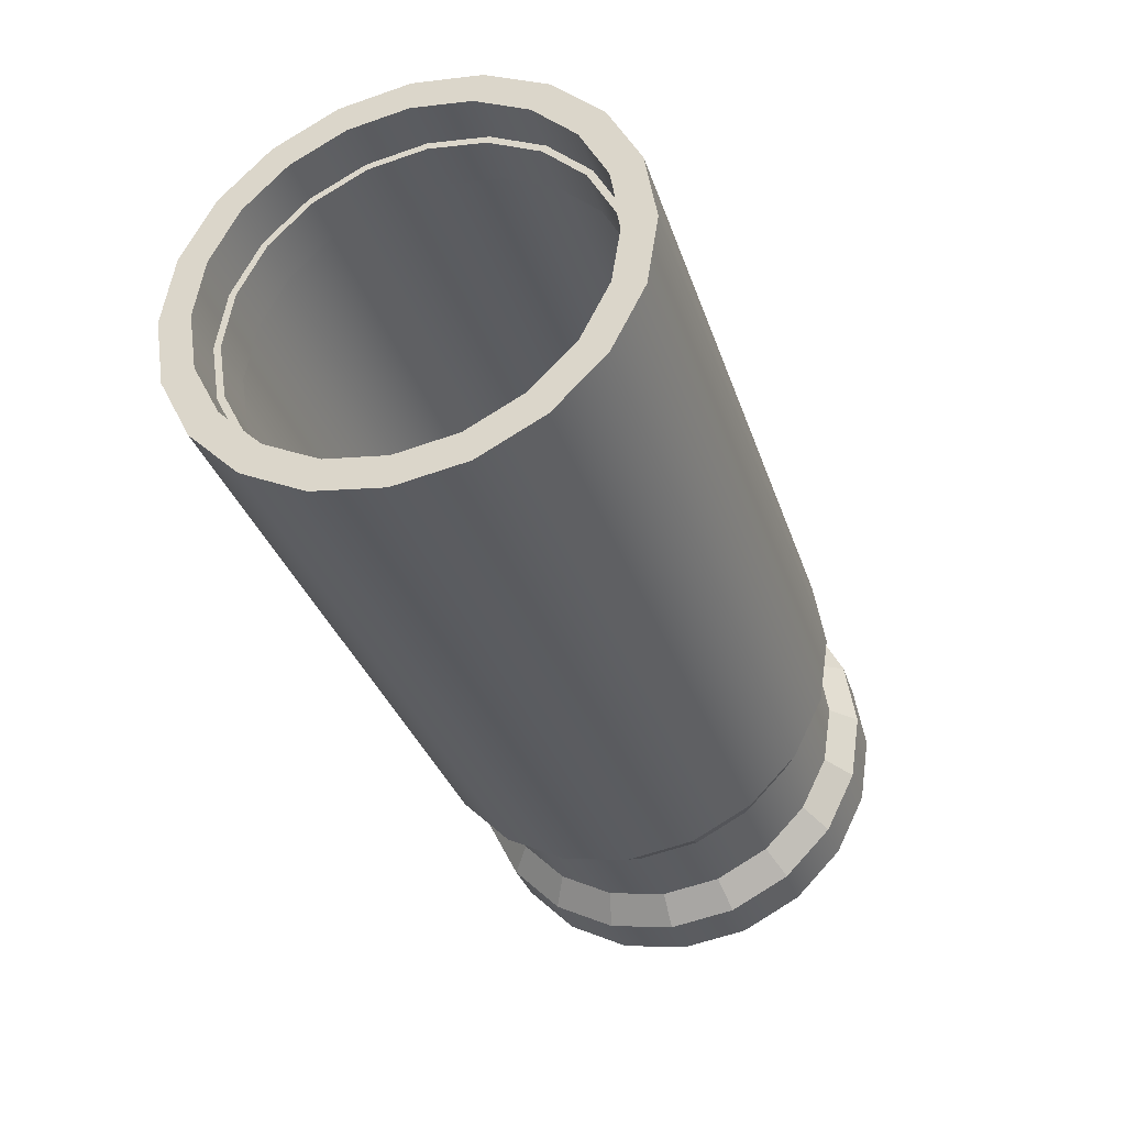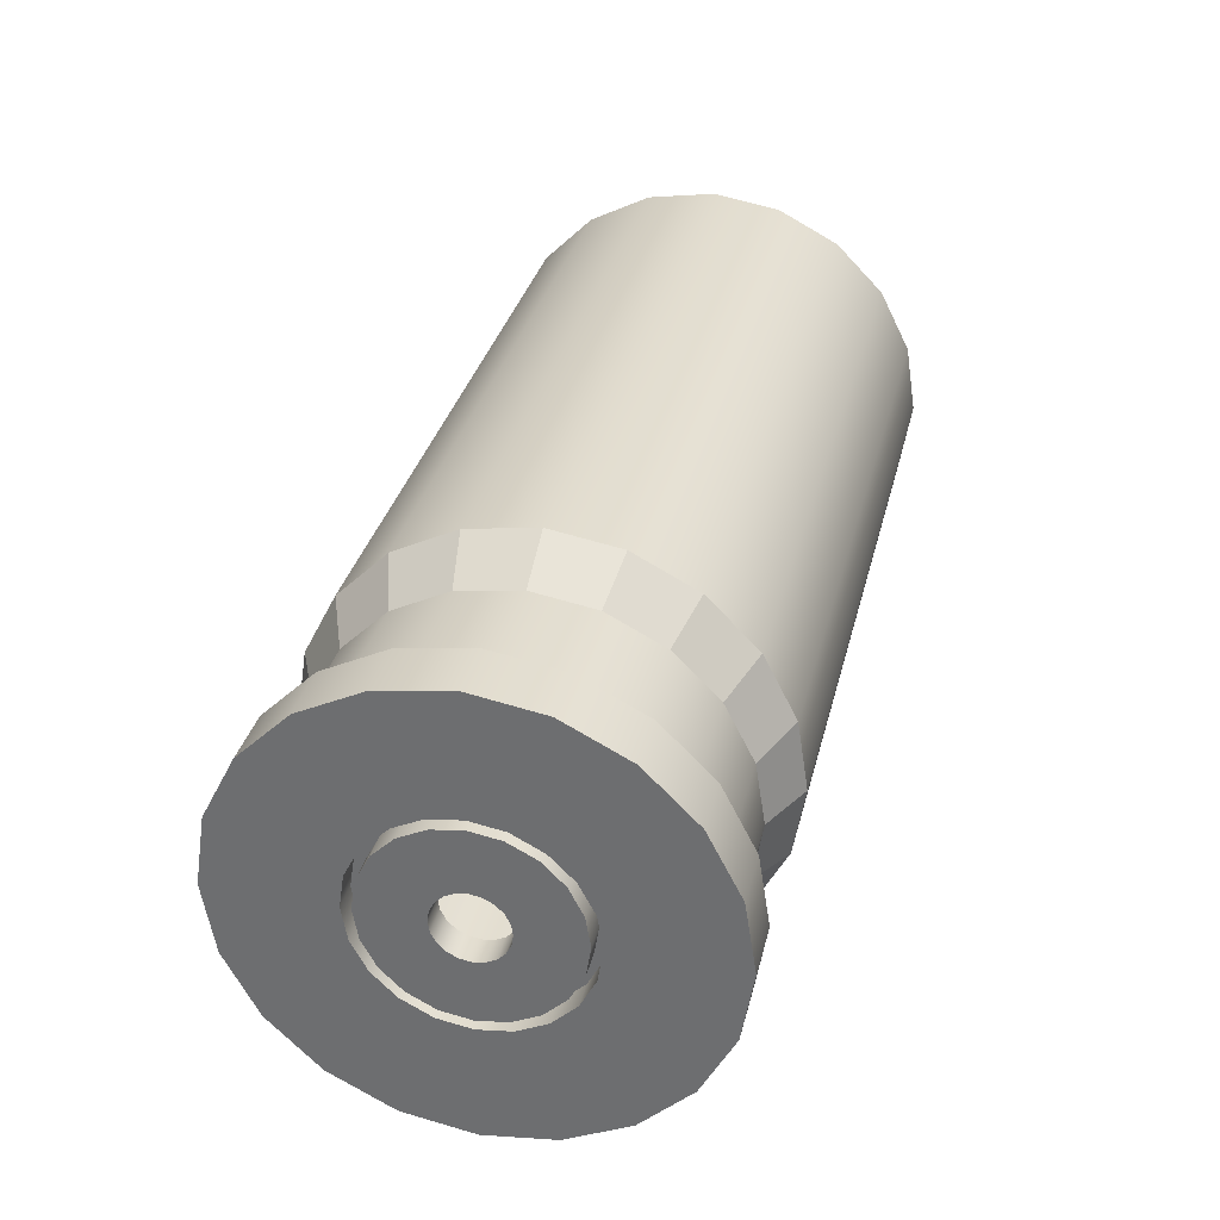
<metadata>
{"format":"obj","ext":"obj","renderer":"f3d","projection":"perspective","resolution":1024,"background":"white","views":[{"elev":-34.0,"azim":-72.7,"up":"+Y"},{"elev":33.4,"azim":103.6,"up":"+Z"}]}
</metadata>
<code>
g default
v 2.382 2.364 0.04869
v 2.382 2.31 -0.2906
v 2.382 2.154 -0.5966
v 2.382 1.911 -0.8395
v 2.382 1.605 -0.9954
v 2.382 1.266 -1.049
v 2.382 0.9265 -0.9954
v 2.382 0.6205 -0.8395
v 2.382 0.3776 -0.5966
v 2.382 0.2217 -0.2906
v 2.382 0.1679 0.04869
v 2.382 0.2217 0.3879
v 2.382 0.3776 0.694
v 2.382 0.6205 0.9369
v 2.382 0.9265 1.093
v 2.382 1.266 1.147
v 2.382 1.605 1.093
v 2.382 1.911 0.9369
v 2.382 2.154 0.694
v 2.382 2.31 0.3879
v -2.84 2.364 0.04869
v -2.84 2.31 -0.2906
v -2.84 2.154 -0.5966
v -2.84 1.911 -0.8395
v -2.84 1.605 -0.9954
v -2.84 1.266 -1.049
v -2.84 0.9265 -0.9954
v -2.84 0.6205 -0.8395
v -2.84 0.3776 -0.5966
v -2.84 0.2217 -0.2906
v -2.84 0.1679 0.04869
v -2.84 0.2217 0.3879
v -2.84 0.3776 0.694
v -2.84 0.6205 0.9369
v -2.84 0.9265 1.093
v -2.84 1.266 1.147
v -2.84 1.605 1.093
v -2.84 1.911 0.9369
v -2.84 2.154 0.694
v -2.84 2.31 0.3879
v -2.84 2.542 0.04869
v -2.84 2.479 -0.3456
v -2.84 2.298 -0.7013
v -2.84 2.016 -0.9836
v -2.84 1.66 -1.165
v -2.84 1.266 -1.227
v -2.84 0.8715 -1.165
v -2.84 0.5158 -0.9836
v -2.84 0.2335 -0.7013
v -2.84 0.05227 -0.3456
v -2.84 -0.01018 0.04869
v -2.84 0.05227 0.443
v -2.84 0.2335 0.7987
v -2.84 0.5158 1.081
v -2.84 0.8715 1.262
v -2.84 1.266 1.325
v -2.84 1.66 1.262
v -2.84 2.016 1.081
v -2.84 2.298 0.7987
v -2.84 2.479 0.443
v 2.382 2.542 0.04869
v 2.382 2.479 -0.3456
v 2.382 2.298 -0.7013
v 2.382 2.016 -0.9836
v 2.382 1.66 -1.165
v 2.382 1.266 -1.227
v 2.382 0.8715 -1.165
v 2.382 0.5158 -0.9836
v 2.382 0.2335 -0.7013
v 2.382 0.05227 -0.3456
v 2.382 -0.01018 0.04869
v 2.382 0.05227 0.443
v 2.382 0.2335 0.7987
v 2.382 0.5158 1.081
v 2.382 0.8715 1.262
v 2.382 1.266 1.325
v 2.382 1.66 1.262
v 2.382 2.016 1.081
v 2.382 2.298 0.7987
v 2.382 2.479 0.443
v 2.228 2.016 1.081
v 2.228 2.298 0.7987
v 2.228 2.479 0.443
v 2.228 2.542 0.04869
v 2.228 2.479 -0.3456
v 2.228 2.298 -0.7013
v 2.228 2.016 -0.9836
v 2.228 1.66 -1.165
v 2.228 1.266 -1.227
v 2.228 0.8715 -1.165
v 2.228 0.5158 -0.9836
v 2.228 0.2335 -0.7013
v 2.228 0.05227 -0.3456
v 2.228 -0.01018 0.04869
v 2.228 0.05227 0.443
v 2.228 0.2335 0.7987
v 2.228 0.5158 1.081
v 2.228 0.8715 1.262
v 2.228 1.266 1.325
v 2.228 1.66 1.262
v 2.227 1.605 1.093
v 2.227 1.911 0.9369
v 2.227 2.154 0.694
v 2.227 2.31 0.3879
v 2.227 2.364 0.04869
v 2.227 2.31 -0.2906
v 2.227 2.154 -0.5966
v 2.227 1.911 -0.8395
v 2.227 1.605 -0.9954
v 2.227 1.266 -1.049
v 2.227 0.9265 -0.9954
v 2.227 0.6205 -0.8395
v 2.227 0.3776 -0.5966
v 2.227 0.2217 -0.2906
v 2.227 0.1679 0.04869
v 2.227 0.2217 0.3879
v 2.227 0.3776 0.694
v 2.227 0.6205 0.9369
v 2.227 0.9265 1.093
v 2.227 1.266 1.147
v 2.382 1.463 0.04869
v 2.382 1.453 -0.01212
v 2.227 1.463 0.04869
v 2.227 1.453 -0.01212
v 2.382 1.425 -0.06698
v 2.227 1.425 -0.06698
v 2.382 1.381 -0.1105
v 2.227 1.381 -0.1105
v 2.382 1.327 -0.1385
v 2.227 1.327 -0.1385
v 2.382 1.266 -0.1481
v 2.227 1.266 -0.1481
v 2.382 1.205 -0.1385
v 2.227 1.205 -0.1385
v 2.382 1.15 -0.1105
v 2.227 1.15 -0.1105
v 2.382 1.107 -0.06698
v 2.227 1.107 -0.06698
v 2.382 1.079 -0.01212
v 2.227 1.079 -0.01212
v 2.382 1.069 0.04869
v 2.227 1.069 0.04869
v 2.382 1.079 0.1095
v 2.227 1.079 0.1095
v 2.382 1.107 0.1644
v 2.227 1.107 0.1644
v 2.382 1.15 0.2079
v 2.227 1.15 0.2079
v 2.382 1.205 0.2358
v 2.227 1.205 0.2358
v 2.382 1.266 0.2455
v 2.227 1.266 0.2455
v 2.382 1.327 0.2358
v 2.227 1.327 0.2358
v 2.382 1.381 0.2079
v 2.227 1.381 0.2079
v 2.382 1.425 0.1644
v 2.227 1.425 0.1644
v 2.382 1.453 0.1095
v 2.227 1.453 0.1095
v 2.382 1.71 0.3711
v 2.382 1.788 0.2182
v 2.382 1.814 0.04869
v 2.382 1.788 -0.1208
v 2.382 1.71 -0.2738
v 2.382 1.588 -0.3951
v 2.382 1.435 -0.4731
v 2.382 1.266 -0.4999
v 2.382 1.096 -0.4731
v 2.382 0.9433 -0.3951
v 2.382 0.822 -0.2738
v 2.382 0.744 -0.1208
v 2.382 0.7172 0.04869
v 2.382 0.744 0.2182
v 2.382 0.822 0.3711
v 2.382 0.9433 0.4925
v 2.382 1.096 0.5704
v 2.382 1.266 0.5973
v 2.382 1.435 0.5704
v 2.382 1.588 0.4925
v 2.382 1.754 0.4035
v 2.382 1.84 0.2352
v 2.382 1.869 0.04869
v 2.382 1.84 -0.1378
v 2.382 1.754 -0.3061
v 2.382 1.621 -0.4397
v 2.382 1.452 -0.5254
v 2.382 1.266 -0.5549
v 2.382 1.079 -0.5254
v 2.382 0.911 -0.4397
v 2.382 0.7774 -0.3061
v 2.382 0.6917 -0.1378
v 2.382 0.6622 0.04869
v 2.382 0.6917 0.2352
v 2.382 0.7774 0.4035
v 2.382 0.911 0.537
v 2.382 1.079 0.6228
v 2.382 1.266 0.6523
v 2.382 1.452 0.6228
v 2.382 1.621 0.537
v 2.233 1.754 0.4035
v 2.233 1.84 0.2352
v 2.233 1.71 0.3711
v 2.233 1.788 0.2182
v 2.233 1.869 0.04869
v 2.233 1.814 0.04869
v 2.233 1.84 -0.1378
v 2.233 1.788 -0.1208
v 2.233 1.754 -0.3061
v 2.233 1.71 -0.2738
v 2.233 1.621 -0.4397
v 2.233 1.588 -0.3951
v 2.233 1.452 -0.5254
v 2.233 1.435 -0.4731
v 2.233 1.266 -0.5549
v 2.233 1.266 -0.4999
v 2.233 1.079 -0.5254
v 2.233 1.096 -0.4731
v 2.233 0.911 -0.4397
v 2.233 0.9433 -0.3951
v 2.233 0.7774 -0.3061
v 2.233 0.822 -0.2738
v 2.233 0.6917 -0.1378
v 2.233 0.744 -0.1208
v 2.233 0.6622 0.04869
v 2.233 0.7172 0.04869
v 2.233 0.6917 0.2352
v 2.233 0.744 0.2182
v 2.233 0.7774 0.4035
v 2.233 0.822 0.3711
v 2.233 0.911 0.537
v 2.233 0.9433 0.4925
v 2.233 1.079 0.6228
v 2.233 1.096 0.5704
v 2.233 1.266 0.6523
v 2.233 1.266 0.5973
v 2.233 1.452 0.6228
v 2.233 1.435 0.5704
v 2.233 1.621 0.537
v 2.233 1.588 0.4925
v 2.382 1.71 0.3711
v 2.382 1.788 0.2182
v 2.233 1.788 0.2182
v 2.233 1.71 0.3711
v 2.382 1.814 0.04869
v 2.233 1.814 0.04869
v 2.382 1.788 -0.1208
v 2.233 1.788 -0.1208
v 2.382 1.71 -0.2738
v 2.233 1.71 -0.2738
v 2.382 1.588 -0.3951
v 2.233 1.588 -0.3951
v 2.382 1.435 -0.4731
v 2.233 1.435 -0.4731
v 2.382 1.266 -0.4999
v 2.233 1.266 -0.4999
v 2.382 1.096 -0.4731
v 2.233 1.096 -0.4731
v 2.382 0.9433 -0.3951
v 2.233 0.9433 -0.3951
v 2.382 0.822 -0.2738
v 2.233 0.822 -0.2738
v 2.382 0.744 -0.1208
v 2.233 0.744 -0.1208
v 2.382 0.7172 0.04869
v 2.233 0.7172 0.04869
v 2.382 0.744 0.2182
v 2.233 0.744 0.2182
v 2.382 0.822 0.3711
v 2.233 0.822 0.3711
v 2.382 0.9433 0.4925
v 2.233 0.9433 0.4925
v 2.382 1.096 0.5704
v 2.233 1.096 0.5704
v 2.382 1.266 0.5973
v 2.233 1.266 0.5973
v 2.382 1.435 0.5704
v 2.233 1.435 0.5704
v 2.382 1.588 0.4925
v 2.233 1.588 0.4925
v 2.062 1.66 -1.165
v 2.062 1.266 -1.227
v 2.062 0.8715 -1.165
v 2.062 0.5158 -0.9836
v 2.062 0.2335 -0.7013
v 2.062 0.05227 -0.3456
v 2.062 -0.01018 0.04869
v 2.062 0.05227 0.443
v 2.062 0.2335 0.7987
v 2.062 0.5158 1.081
v 2.062 0.8715 1.262
v 2.062 1.266 1.325
v 2.062 1.66 1.262
v 2.062 2.016 1.081
v 2.062 2.298 0.7987
v 2.062 2.479 0.443
v 2.062 2.542 0.04869
v 2.062 2.479 -0.3456
v 2.062 2.298 -0.7013
v 2.062 2.016 -0.9836
v 1.063 1.66 -1.165
v 1.063 1.266 -1.227
v 1.063 0.8715 -1.165
v 1.063 0.5158 -0.9836
v 1.063 0.2335 -0.7013
v 1.063 0.05227 -0.3456
v 1.063 -0.01018 0.04869
v 1.063 0.05227 0.443
v 1.063 0.2335 0.7987
v 1.063 0.5158 1.081
v 1.063 0.8715 1.262
v 1.063 1.266 1.325
v 1.063 1.66 1.262
v 1.063 2.016 1.081
v 1.063 2.298 0.7987
v 1.063 2.479 0.443
v 1.063 2.542 0.04869
v 1.063 2.479 -0.3456
v 1.063 2.298 -0.7013
v 1.063 2.016 -0.9836
v 1.365 1.614 -1.022
v 1.365 1.266 -1.078
v 1.889 1.614 -1.022
v 1.889 1.266 -1.078
v 1.365 0.9178 -1.022
v 1.889 0.9178 -1.022
v 1.365 0.6038 -0.8625
v 1.889 0.6038 -0.8625
v 1.365 0.3546 -0.6133
v 1.889 0.3546 -0.6133
v 1.365 0.1947 -0.2993
v 1.889 0.1947 -0.2993
v 1.365 0.1396 0.04869
v 1.889 0.1396 0.04869
v 1.365 0.1947 0.3967
v 1.889 0.1947 0.3967
v 1.365 0.3546 0.7107
v 1.889 0.3546 0.7107
v 1.365 0.6038 0.9598
v 1.889 0.6038 0.9598
v 1.365 0.9178 1.12
v 1.889 0.9178 1.12
v 1.365 1.266 1.175
v 1.889 1.266 1.175
v 1.365 1.614 1.12
v 1.889 1.614 1.12
v 1.365 1.928 0.9598
v 1.889 1.928 0.9598
v 1.365 2.177 0.7107
v 1.889 2.177 0.7107
v 1.365 2.337 0.3967
v 1.889 2.337 0.3967
v 1.365 2.392 0.04869
v 1.889 2.392 0.04869
v 1.365 2.337 -0.2993
v 1.889 2.337 -0.2993
v 1.365 2.177 -0.6133
v 1.889 2.177 -0.6133
v 1.365 1.928 -0.8625
v 1.889 1.928 -0.8625
v -2.581 0.9265 -0.9954
v -2.581 0.6205 -0.8395
v -2.581 0.3776 -0.5966
v -2.581 0.2217 -0.2906
v -2.581 0.1679 0.04869
v -2.581 0.2217 0.3879
v -2.581 0.3776 0.694
v -2.581 0.6205 0.9369
v -2.581 0.9265 1.093
v -2.581 1.266 1.147
v -2.581 1.605 1.093
v -2.581 1.911 0.9369
v -2.581 2.154 0.694
v -2.581 2.31 0.3879
v -2.581 2.364 0.04869
v -2.581 2.31 -0.2906
v -2.581 2.154 -0.5966
v -2.581 1.911 -0.8395
v -2.581 1.605 -0.9954
v -2.581 1.266 -1.049
v -2.311 0.9265 -0.9954
v -2.311 0.6205 -0.8395
v -2.311 0.3776 -0.5966
v -2.311 0.2217 -0.2906
v -2.311 0.1679 0.04869
v -2.311 0.2217 0.3879
v -2.311 0.3776 0.694
v -2.311 0.6205 0.9369
v -2.311 0.9265 1.093
v -2.311 1.266 1.147
v -2.311 1.605 1.093
v -2.311 1.911 0.9369
v -2.311 2.154 0.694
v -2.311 2.31 0.3879
v -2.311 2.364 0.04869
v -2.311 2.31 -0.2906
v -2.311 2.154 -0.5966
v -2.311 1.911 -0.8395
v -2.311 1.605 -0.9954
v -2.311 1.266 -1.049
v -2.311 0.9389 -0.9572
v -2.311 0.6441 -0.807
v -2.581 0.9389 -0.9572
v -2.581 0.6441 -0.807
v -2.311 0.4101 -0.573
v -2.581 0.4101 -0.573
v -2.311 0.2599 -0.2782
v -2.581 0.2599 -0.2782
v -2.311 0.2081 0.04869
v -2.581 0.2081 0.04869
v -2.311 0.2599 0.3755
v -2.581 0.2599 0.3755
v -2.311 0.4101 0.6704
v -2.581 0.4101 0.6704
v -2.311 0.6441 0.9044
v -2.581 0.6441 0.9044
v -2.311 0.9389 1.055
v -2.581 0.9389 1.055
v -2.311 1.266 1.106
v -2.581 1.266 1.106
v -2.311 1.593 1.055
v -2.581 1.593 1.055
v -2.311 1.887 0.9044
v -2.581 1.887 0.9044
v -2.311 2.121 0.6704
v -2.581 2.121 0.6704
v -2.311 2.272 0.3755
v -2.581 2.272 0.3755
v -2.311 2.323 0.04869
v -2.581 2.323 0.04869
v -2.311 2.272 -0.2782
v -2.581 2.272 -0.2782
v -2.311 2.121 -0.573
v -2.581 2.121 -0.573
v -2.311 1.887 -0.807
v -2.581 1.887 -0.807
v -2.311 1.593 -0.9572
v -2.581 1.593 -0.9572
v -2.311 1.266 -1.009
v -2.581 1.266 -1.009
g pPipe1
f 122 121 123 124
f 125 122 124 126
f 127 125 126 128
f 129 127 128 130
f 131 129 130 132
f 133 131 132 134
f 135 133 134 136
f 137 135 136 138
f 139 137 138 140
f 141 139 140 142
f 143 141 142 144
f 145 143 144 146
f 147 145 146 148
f 149 147 148 150
f 151 149 150 152
f 153 151 152 154
f 155 153 154 156
f 157 155 156 158
f 159 157 158 160
f 121 159 160 123
f 22 21 41 42
f 23 22 42 43
f 24 23 43 44
f 25 24 44 45
f 26 25 45 46
f 27 26 46 47
f 28 27 47 48
f 29 28 48 49
f 30 29 49 50
f 31 30 50 51
f 32 31 51 52
f 33 32 52 53
f 34 33 53 54
f 35 34 54 55
f 36 35 55 56
f 37 36 56 57
f 38 37 57 58
f 39 38 58 59
f 40 39 59 60
f 21 40 60 41
f 42 41 317 318
f 43 42 318 319
f 44 43 319 320
f 45 44 320 301
f 46 45 301 302
f 47 46 302 303
f 48 47 303 304
f 49 48 304 305
f 50 49 305 306
f 51 50 306 307
f 52 51 307 308
f 53 52 308 309
f 54 53 309 310
f 55 54 310 311
f 56 55 311 312
f 57 56 312 313
f 58 57 313 314
f 59 58 314 315
f 60 59 315 316
f 41 60 316 317
f 62 61 1 2
f 63 62 2 3
f 64 63 3 4
f 65 64 4 5
f 66 65 5 6
f 67 66 6 7
f 68 67 7 8
f 69 68 8 9
f 70 69 9 10
f 71 70 10 11
f 72 71 11 12
f 73 72 12 13
f 74 73 13 14
f 75 74 14 15
f 76 75 15 16
f 77 76 16 17
f 78 77 17 18
f 79 78 18 19
f 80 79 19 20
f 61 80 20 1
f 82 81 78 79
f 83 82 79 80
f 84 83 80 61
f 85 84 61 62
f 86 85 62 63
f 87 86 63 64
f 88 87 64 65
f 89 88 65 66
f 90 89 66 67
f 91 90 67 68
f 92 91 68 69
f 93 92 69 70
f 94 93 70 71
f 95 94 71 72
f 96 95 72 73
f 97 96 73 74
f 98 97 74 75
f 99 98 75 76
f 100 99 76 77
f 81 100 77 78
f 102 101 391 392
f 103 102 392 393
f 104 103 393 394
f 105 104 394 395
f 106 105 395 396
f 107 106 396 397
f 108 107 397 398
f 109 108 398 399
f 110 109 399 400
f 111 110 400 381
f 112 111 381 382
f 113 112 382 383
f 114 113 383 384
f 115 114 384 385
f 116 115 385 386
f 117 116 386 387
f 118 117 387 388
f 119 118 388 389
f 120 119 389 390
f 101 120 390 391
f 2 1 183 184
f 105 106 124 123
f 3 2 184 185
f 106 107 126 124
f 4 3 185 186
f 107 108 128 126
f 5 4 186 187
f 108 109 130 128
f 6 5 187 188
f 109 110 132 130
f 7 6 188 189
f 110 111 134 132
f 8 7 189 190
f 111 112 136 134
f 9 8 190 191
f 112 113 138 136
f 10 9 191 192
f 113 114 140 138
f 11 10 192 193
f 114 115 142 140
f 12 11 193 194
f 115 116 144 142
f 13 12 194 195
f 116 117 146 144
f 14 13 195 196
f 117 118 148 146
f 15 14 196 197
f 118 119 150 148
f 16 15 197 198
f 119 120 152 150
f 17 16 198 199
f 120 101 154 152
f 18 17 199 200
f 101 102 156 154
f 19 18 200 181
f 102 103 158 156
f 20 19 181 182
f 103 104 160 158
f 1 20 182 183
f 104 105 123 160
f 162 161 157 159
f 163 162 159 121
f 164 163 121 122
f 165 164 122 125
f 166 165 125 127
f 167 166 127 129
f 168 167 129 131
f 169 168 131 133
f 170 169 133 135
f 171 170 135 137
f 172 171 137 139
f 173 172 139 141
f 174 173 141 143
f 175 174 143 145
f 176 175 145 147
f 177 176 147 149
f 178 177 149 151
f 179 178 151 153
f 180 179 153 155
f 161 180 155 157
f 202 201 203 204
f 205 202 204 206
f 207 205 206 208
f 209 207 208 210
f 211 209 210 212
f 213 211 212 214
f 215 213 214 216
f 217 215 216 218
f 219 217 218 220
f 221 219 220 222
f 223 221 222 224
f 225 223 224 226
f 227 225 226 228
f 229 227 228 230
f 231 229 230 232
f 233 231 232 234
f 235 233 234 236
f 237 235 236 238
f 239 237 238 240
f 201 239 240 203
f 182 181 201 202
f 241 242 243 244
f 183 182 202 205
f 242 245 246 243
f 184 183 205 207
f 245 247 248 246
f 185 184 207 209
f 247 249 250 248
f 186 185 209 211
f 249 251 252 250
f 187 186 211 213
f 251 253 254 252
f 188 187 213 215
f 253 255 256 254
f 189 188 215 217
f 255 257 258 256
f 190 189 217 219
f 257 259 260 258
f 191 190 219 221
f 259 261 262 260
f 192 191 221 223
f 261 263 264 262
f 193 192 223 225
f 263 265 266 264
f 194 193 225 227
f 265 267 268 266
f 195 194 227 229
f 267 269 270 268
f 196 195 229 231
f 269 271 272 270
f 197 196 231 233
f 271 273 274 272
f 198 197 233 235
f 273 275 276 274
f 199 198 235 237
f 275 277 278 276
f 200 199 237 239
f 277 279 280 278
f 181 200 239 201
f 279 241 244 280
f 161 162 242 241
f 204 203 244 243
f 162 163 245 242
f 206 204 243 246
f 163 164 247 245
f 208 206 246 248
f 164 165 249 247
f 210 208 248 250
f 165 166 251 249
f 212 210 250 252
f 166 167 253 251
f 214 212 252 254
f 167 168 255 253
f 216 214 254 256
f 168 169 257 255
f 218 216 256 258
f 169 170 259 257
f 220 218 258 260
f 170 171 261 259
f 222 220 260 262
f 171 172 263 261
f 224 222 262 264
f 172 173 265 263
f 226 224 264 266
f 173 174 267 265
f 228 226 266 268
f 174 175 269 267
f 230 228 268 270
f 175 176 271 269
f 232 230 270 272
f 176 177 273 271
f 234 232 272 274
f 177 178 275 273
f 236 234 274 276
f 178 179 277 275
f 238 236 276 278
f 179 180 279 277
f 240 238 278 280
f 180 161 241 279
f 203 240 280 244
f 282 281 88 89
f 283 282 89 90
f 284 283 90 91
f 285 284 91 92
f 286 285 92 93
f 287 286 93 94
f 288 287 94 95
f 289 288 95 96
f 290 289 96 97
f 291 290 97 98
f 292 291 98 99
f 293 292 99 100
f 294 293 100 81
f 295 294 81 82
f 296 295 82 83
f 297 296 83 84
f 298 297 84 85
f 299 298 85 86
f 300 299 86 87
f 281 300 87 88
f 322 321 323 324
f 325 322 324 326
f 327 325 326 328
f 329 327 328 330
f 331 329 330 332
f 333 331 332 334
f 335 333 334 336
f 337 335 336 338
f 339 337 338 340
f 341 339 340 342
f 343 341 342 344
f 345 343 344 346
f 347 345 346 348
f 349 347 348 350
f 351 349 350 352
f 353 351 352 354
f 355 353 354 356
f 357 355 356 358
f 359 357 358 360
f 321 359 360 323
f 302 301 321 322
f 281 282 324 323
f 303 302 322 325
f 282 283 326 324
f 304 303 325 327
f 283 284 328 326
f 305 304 327 329
f 284 285 330 328
f 306 305 329 331
f 285 286 332 330
f 307 306 331 333
f 286 287 334 332
f 308 307 333 335
f 287 288 336 334
f 309 308 335 337
f 288 289 338 336
f 310 309 337 339
f 289 290 340 338
f 311 310 339 341
f 290 291 342 340
f 312 311 341 343
f 291 292 344 342
f 313 312 343 345
f 292 293 346 344
f 314 313 345 347
f 293 294 348 346
f 315 314 347 349
f 294 295 350 348
f 316 315 349 351
f 295 296 352 350
f 317 316 351 353
f 296 297 354 352
f 318 317 353 355
f 297 298 356 354
f 319 318 355 357
f 298 299 358 356
f 320 319 357 359
f 299 300 360 358
f 301 320 359 321
f 300 281 323 360
f 362 361 27 28
f 363 362 28 29
f 364 363 29 30
f 365 364 30 31
f 366 365 31 32
f 367 366 32 33
f 368 367 33 34
f 369 368 34 35
f 370 369 35 36
f 371 370 36 37
f 372 371 37 38
f 373 372 38 39
f 374 373 39 40
f 375 374 40 21
f 376 375 21 22
f 377 376 22 23
f 378 377 23 24
f 379 378 24 25
f 380 379 25 26
f 361 380 26 27
f 402 401 403 404
f 405 402 404 406
f 407 405 406 408
f 409 407 408 410
f 411 409 410 412
f 413 411 412 414
f 415 413 414 416
f 417 415 416 418
f 419 417 418 420
f 421 419 420 422
f 423 421 422 424
f 425 423 424 426
f 427 425 426 428
f 429 427 428 430
f 431 429 430 432
f 433 431 432 434
f 435 433 434 436
f 437 435 436 438
f 439 437 438 440
f 401 439 440 403
f 382 381 401 402
f 361 362 404 403
f 383 382 402 405
f 362 363 406 404
f 384 383 405 407
f 363 364 408 406
f 385 384 407 409
f 364 365 410 408
f 386 385 409 411
f 365 366 412 410
f 387 386 411 413
f 366 367 414 412
f 388 387 413 415
f 367 368 416 414
f 389 388 415 417
f 368 369 418 416
f 390 389 417 419
f 369 370 420 418
f 391 390 419 421
f 370 371 422 420
f 392 391 421 423
f 371 372 424 422
f 393 392 423 425
f 372 373 426 424
f 394 393 425 427
f 373 374 428 426
f 395 394 427 429
f 374 375 430 428
f 396 395 429 431
f 375 376 432 430
f 397 396 431 433
f 376 377 434 432
f 398 397 433 435
f 377 378 436 434
f 399 398 435 437
f 378 379 438 436
f 400 399 437 439
f 379 380 440 438
f 381 400 439 401
f 380 361 403 440

</code>
